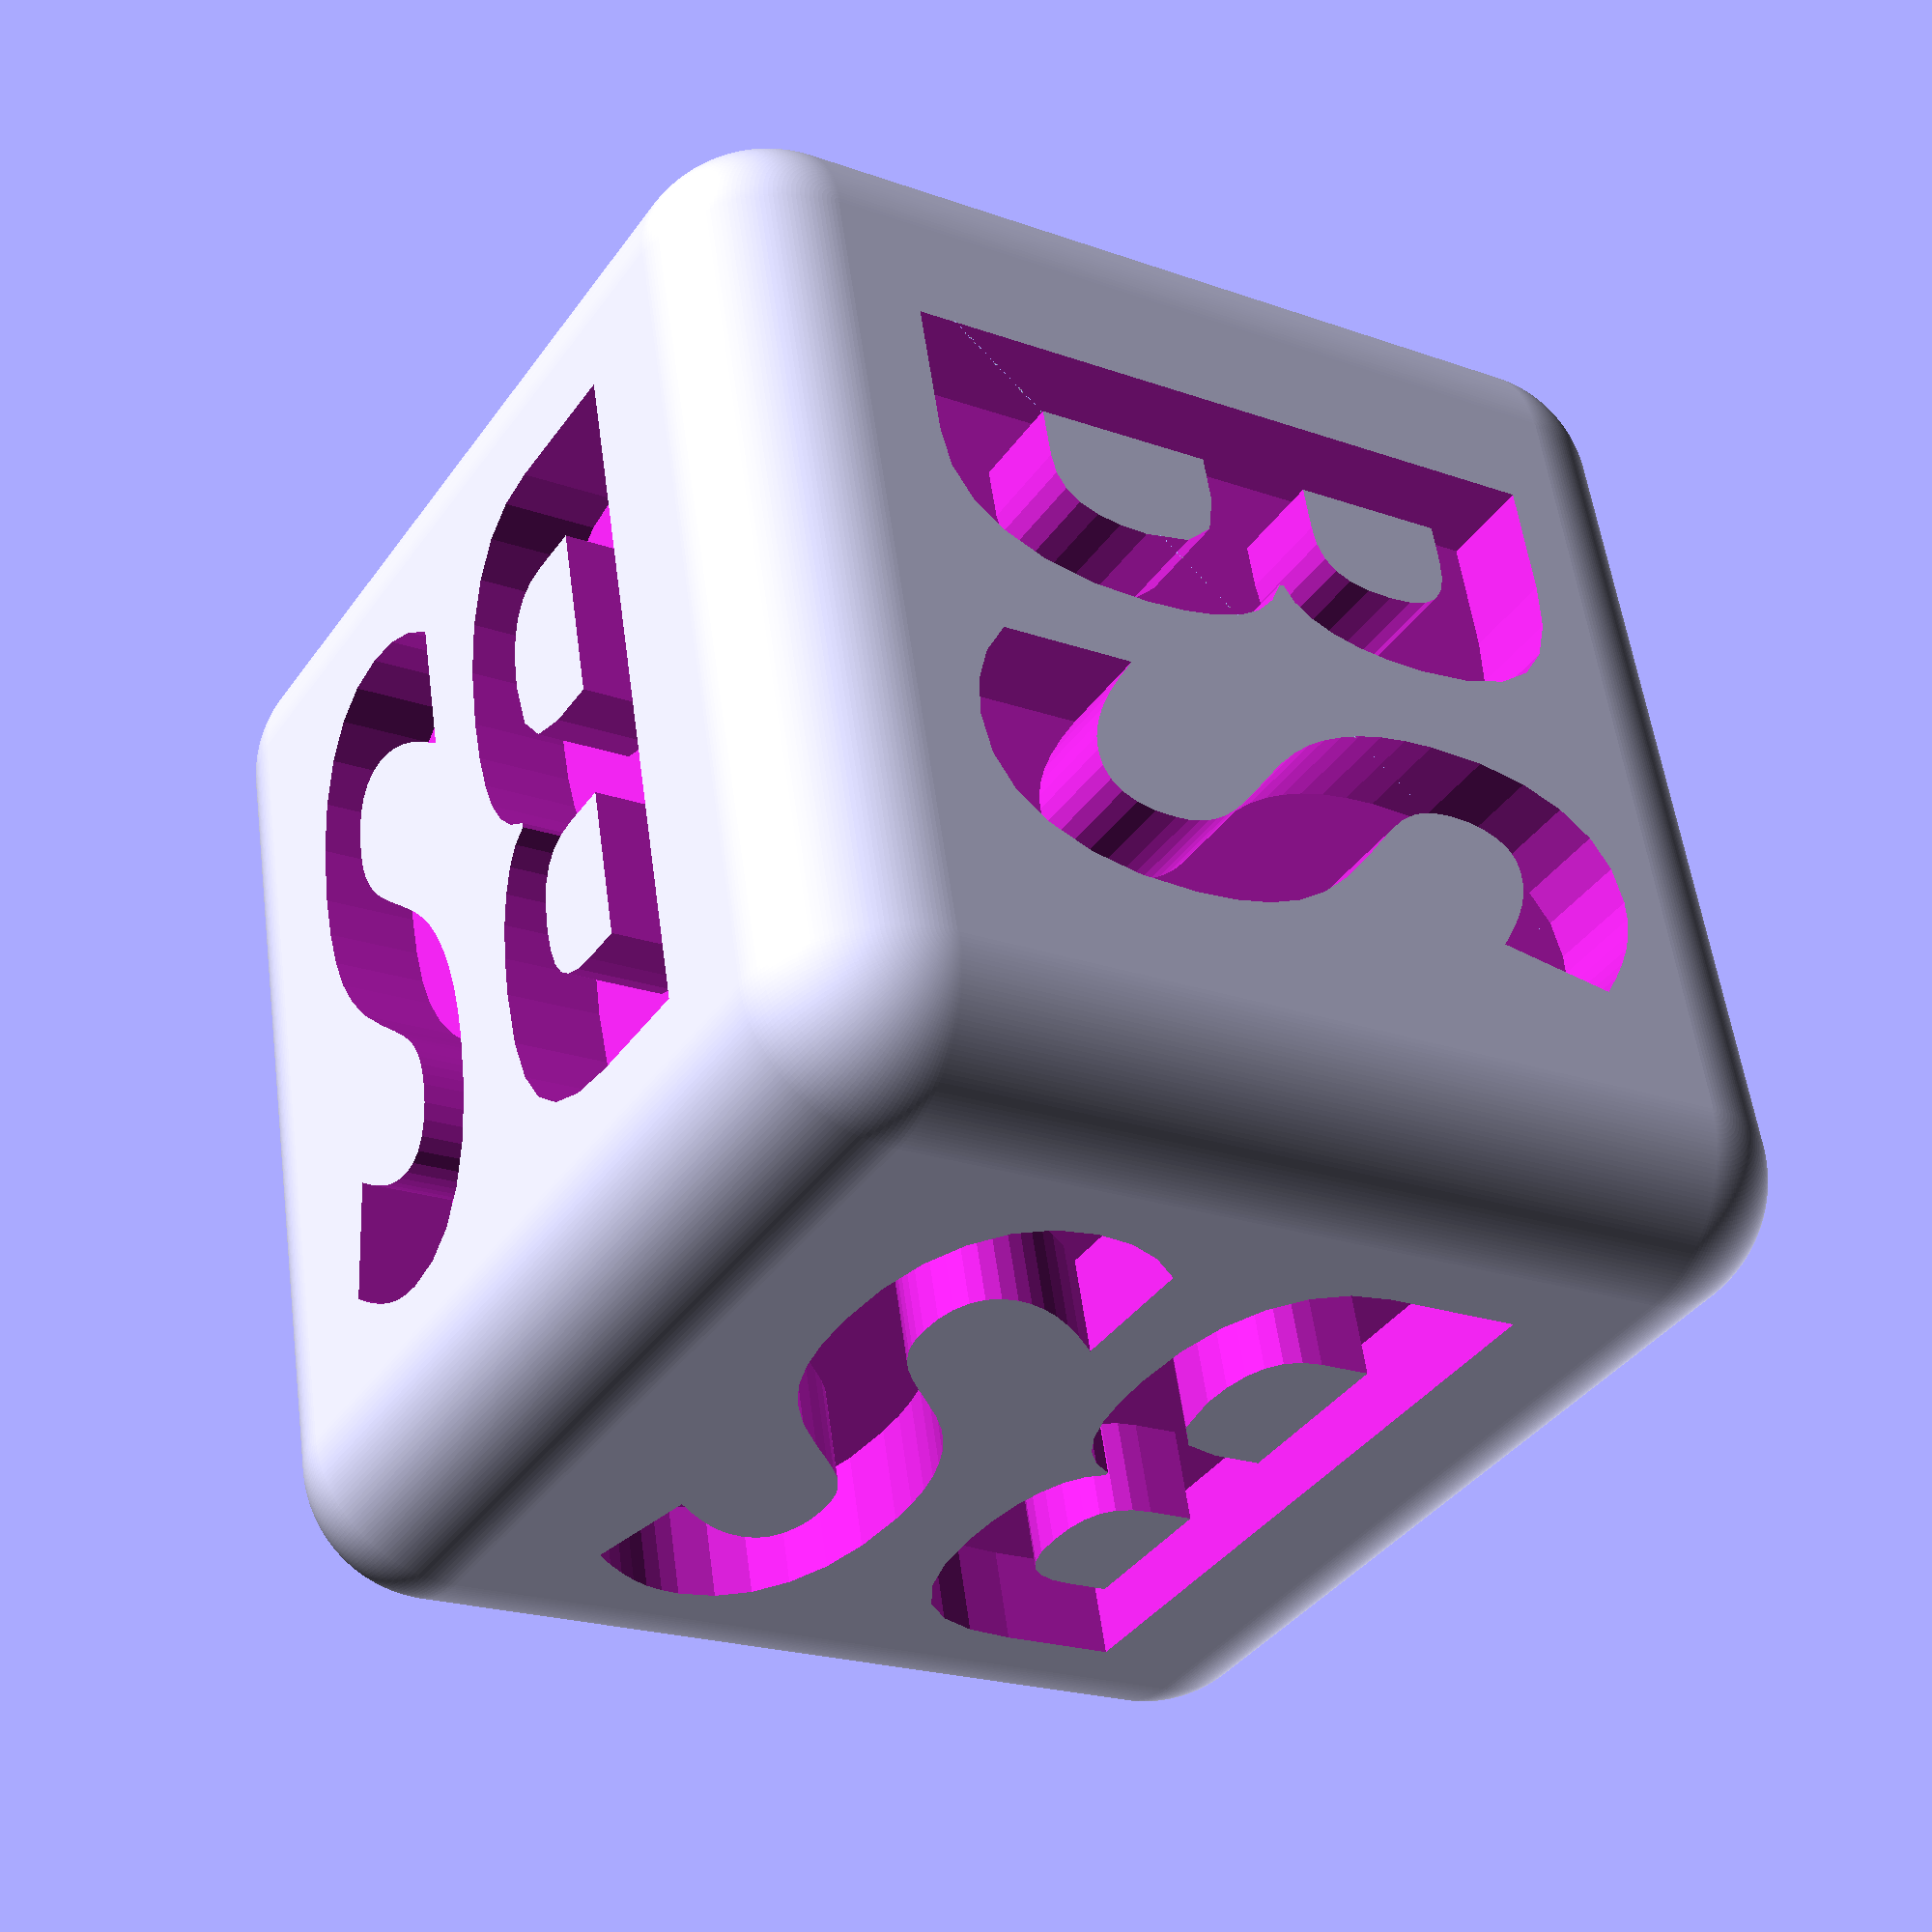
<openscad>
//======================================================================
// BootStrapBox.scad
//
// DrTomFlint 5 July 2023
//======================================================================

s0=24;    // one side of box
r0=3;     // rounding of box
t0=2.1;   // height of text
tsize=7;  // size of text

//t0=1.2;   // height of text

//----------------------------------------------------------------------
module BsBox(){

difference(){
  minkowski(){
    cube([s0-2*r0,s0-2*r0,s0-2*r0],center=true);
    sphere(r=r0,$fn=200);    // $fn resolution
    
  }
  
  BsText();
}

}

//----------------------------------------------------------------------
module JediBox(){

difference(){
  minkowski(){
    cube([s0-2*r0,s0-2*r0,s0-2*r0],center=true);
    sphere(r=r0,$fn=200);    // $fn resolution
    
  }
  
  JediText();
}

}


//----------------------------------------------------------------------
module Text(){

    linear_extrude(height=t0)
    scale([1.2,2.2])
    text("BS", font = "Open Sans:style=Bold", size=tsize,halign="center",valign="center",spacing=1.1);

}

//----------------------------------------------------------------------
module TextJe(){

    linear_extrude(height=t0,scale=1)
    scale([1.2,2.2])
    text("JE", font = "Open Sans:style=Bold", size=tsize,halign="center",valign="center",spacing=1.1);

}

//----------------------------------------------------------------------
module TextDi(){

    linear_extrude(height=t0,scale=1)
    scale([1.2,2.2])
    text("DI", font = "Open Sans:style=Bold", size=tsize,halign="center",valign="center",spacing=1.1);

}


//----------------------------------------------------------------------
module BsText(){

    // top
    translate([0,0,s0/2-t0])
    Text();
  
    // bottom
    rotate([180,0,0])
    translate([0,0,s0/2-t0])
    rotate([0,0,180])
    Text();

    // front
    rotate([90,0,0])
    translate([0,0,s0/2-t0])
    rotate([0,0,90])
    Text();
  
    // back
    rotate([-90,0,0])
    translate([0,0,s0/2-t0])
    rotate([0,0,-90])
    Text();

    // right
    rotate([0,90,0])
    translate([0,0,s0/2-t0])
    rotate([0,0,90])
    Text();

    // left
    rotate([0,-90,0])
    translate([0,0,s0/2-t0])
    rotate([0,0,-90])
    Text();
  
}

//----------------------------------------------------------------------
module JediText(){

    // top
    translate([0,0,s0/2-t0])
    TextJe();
  
    // bottom
    rotate([180,0,0])
    translate([0,0,s0/2-t0])
    rotate([0,0,180])
    Text();

    // front
    rotate([90,0,0])
    translate([0,0,s0/2-t0])
    rotate([0,0,90])
    Text();
  
    // back
    rotate([-90,0,0])
    translate([0,0,s0/2-t0])
    rotate([0,0,-90])
    Text();

    // right
    rotate([0,90,0])
    translate([0,0,s0/2-t0])
    rotate([0,0,00])
    TextDi();

    // left
    rotate([0,-90,0])
    translate([0,0,s0/2-t0])
    rotate([0,0,-90])
    Text();
  
}

//======================================================================


//JediBox();
//JediText();

if(0){
  difference(){
    union(){
      BsBox();
      color("red")
      BsText();
    }
    translate([50,0,0])
    cube([100,100,100],center=true);
  }
}

BsBox();
//color("red")
//BsText();



//======================================================================

</openscad>
<views>
elev=38.3 azim=279.1 roll=148.6 proj=p view=wireframe
</views>
